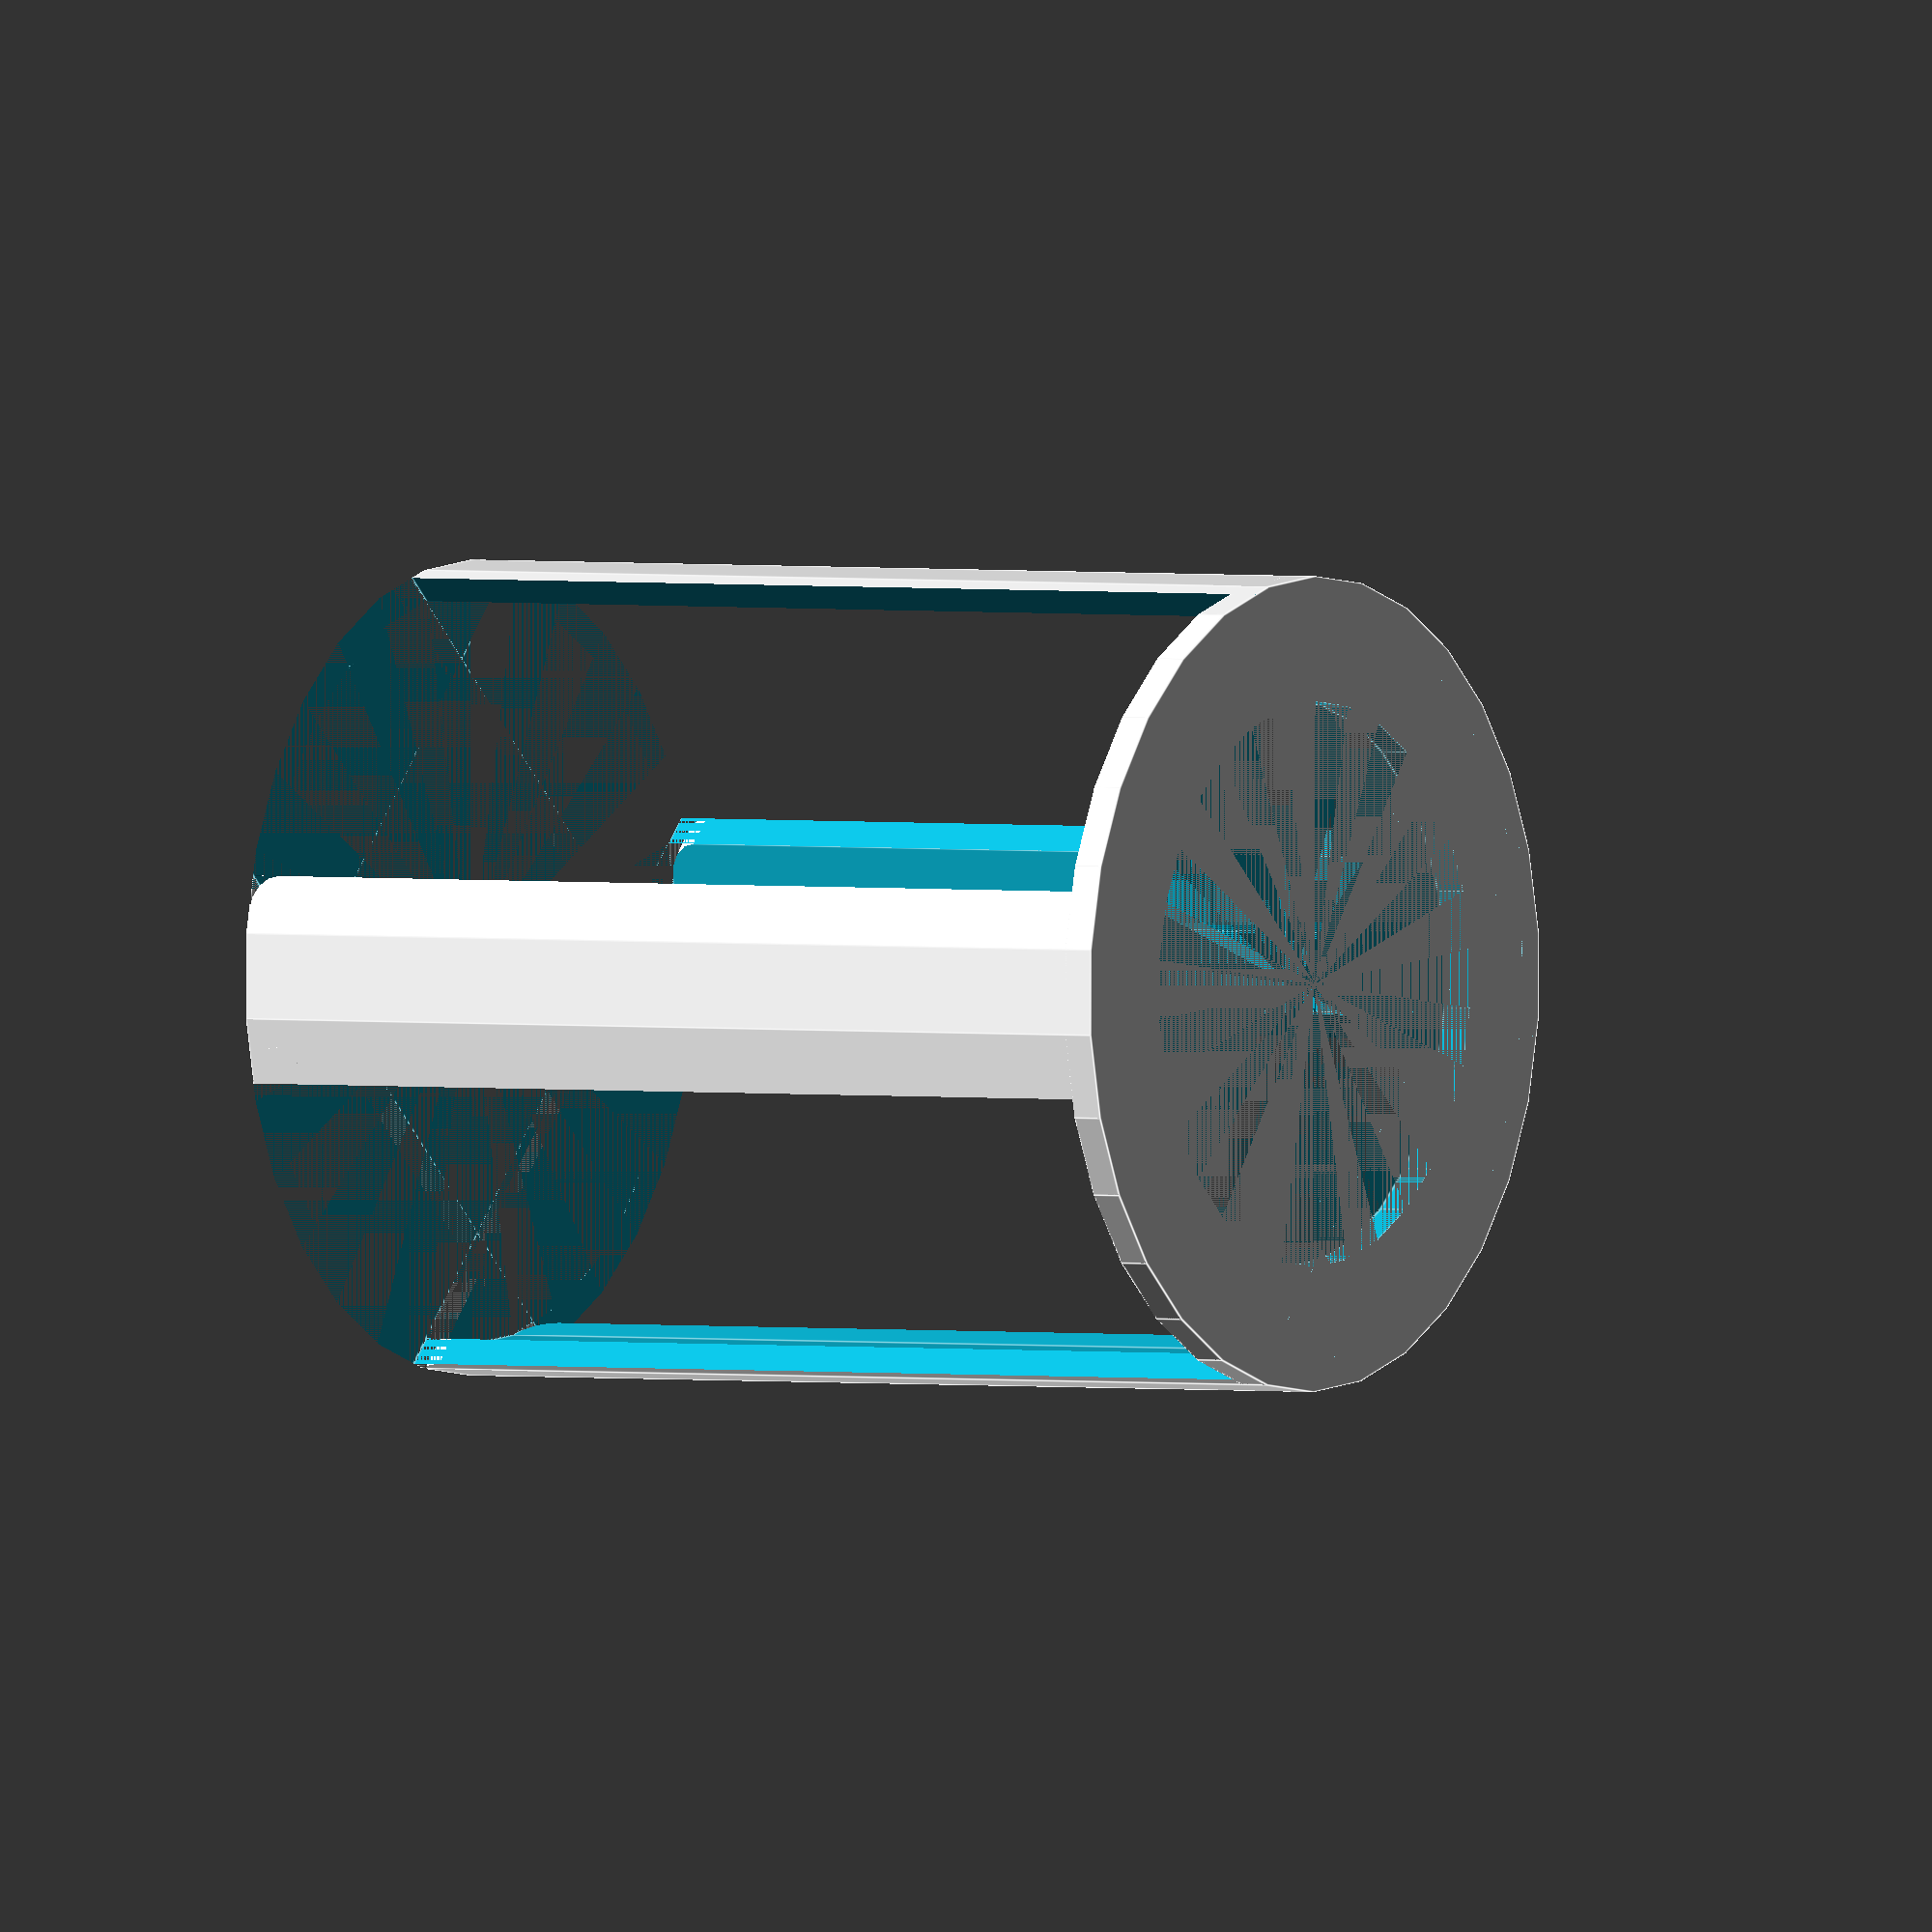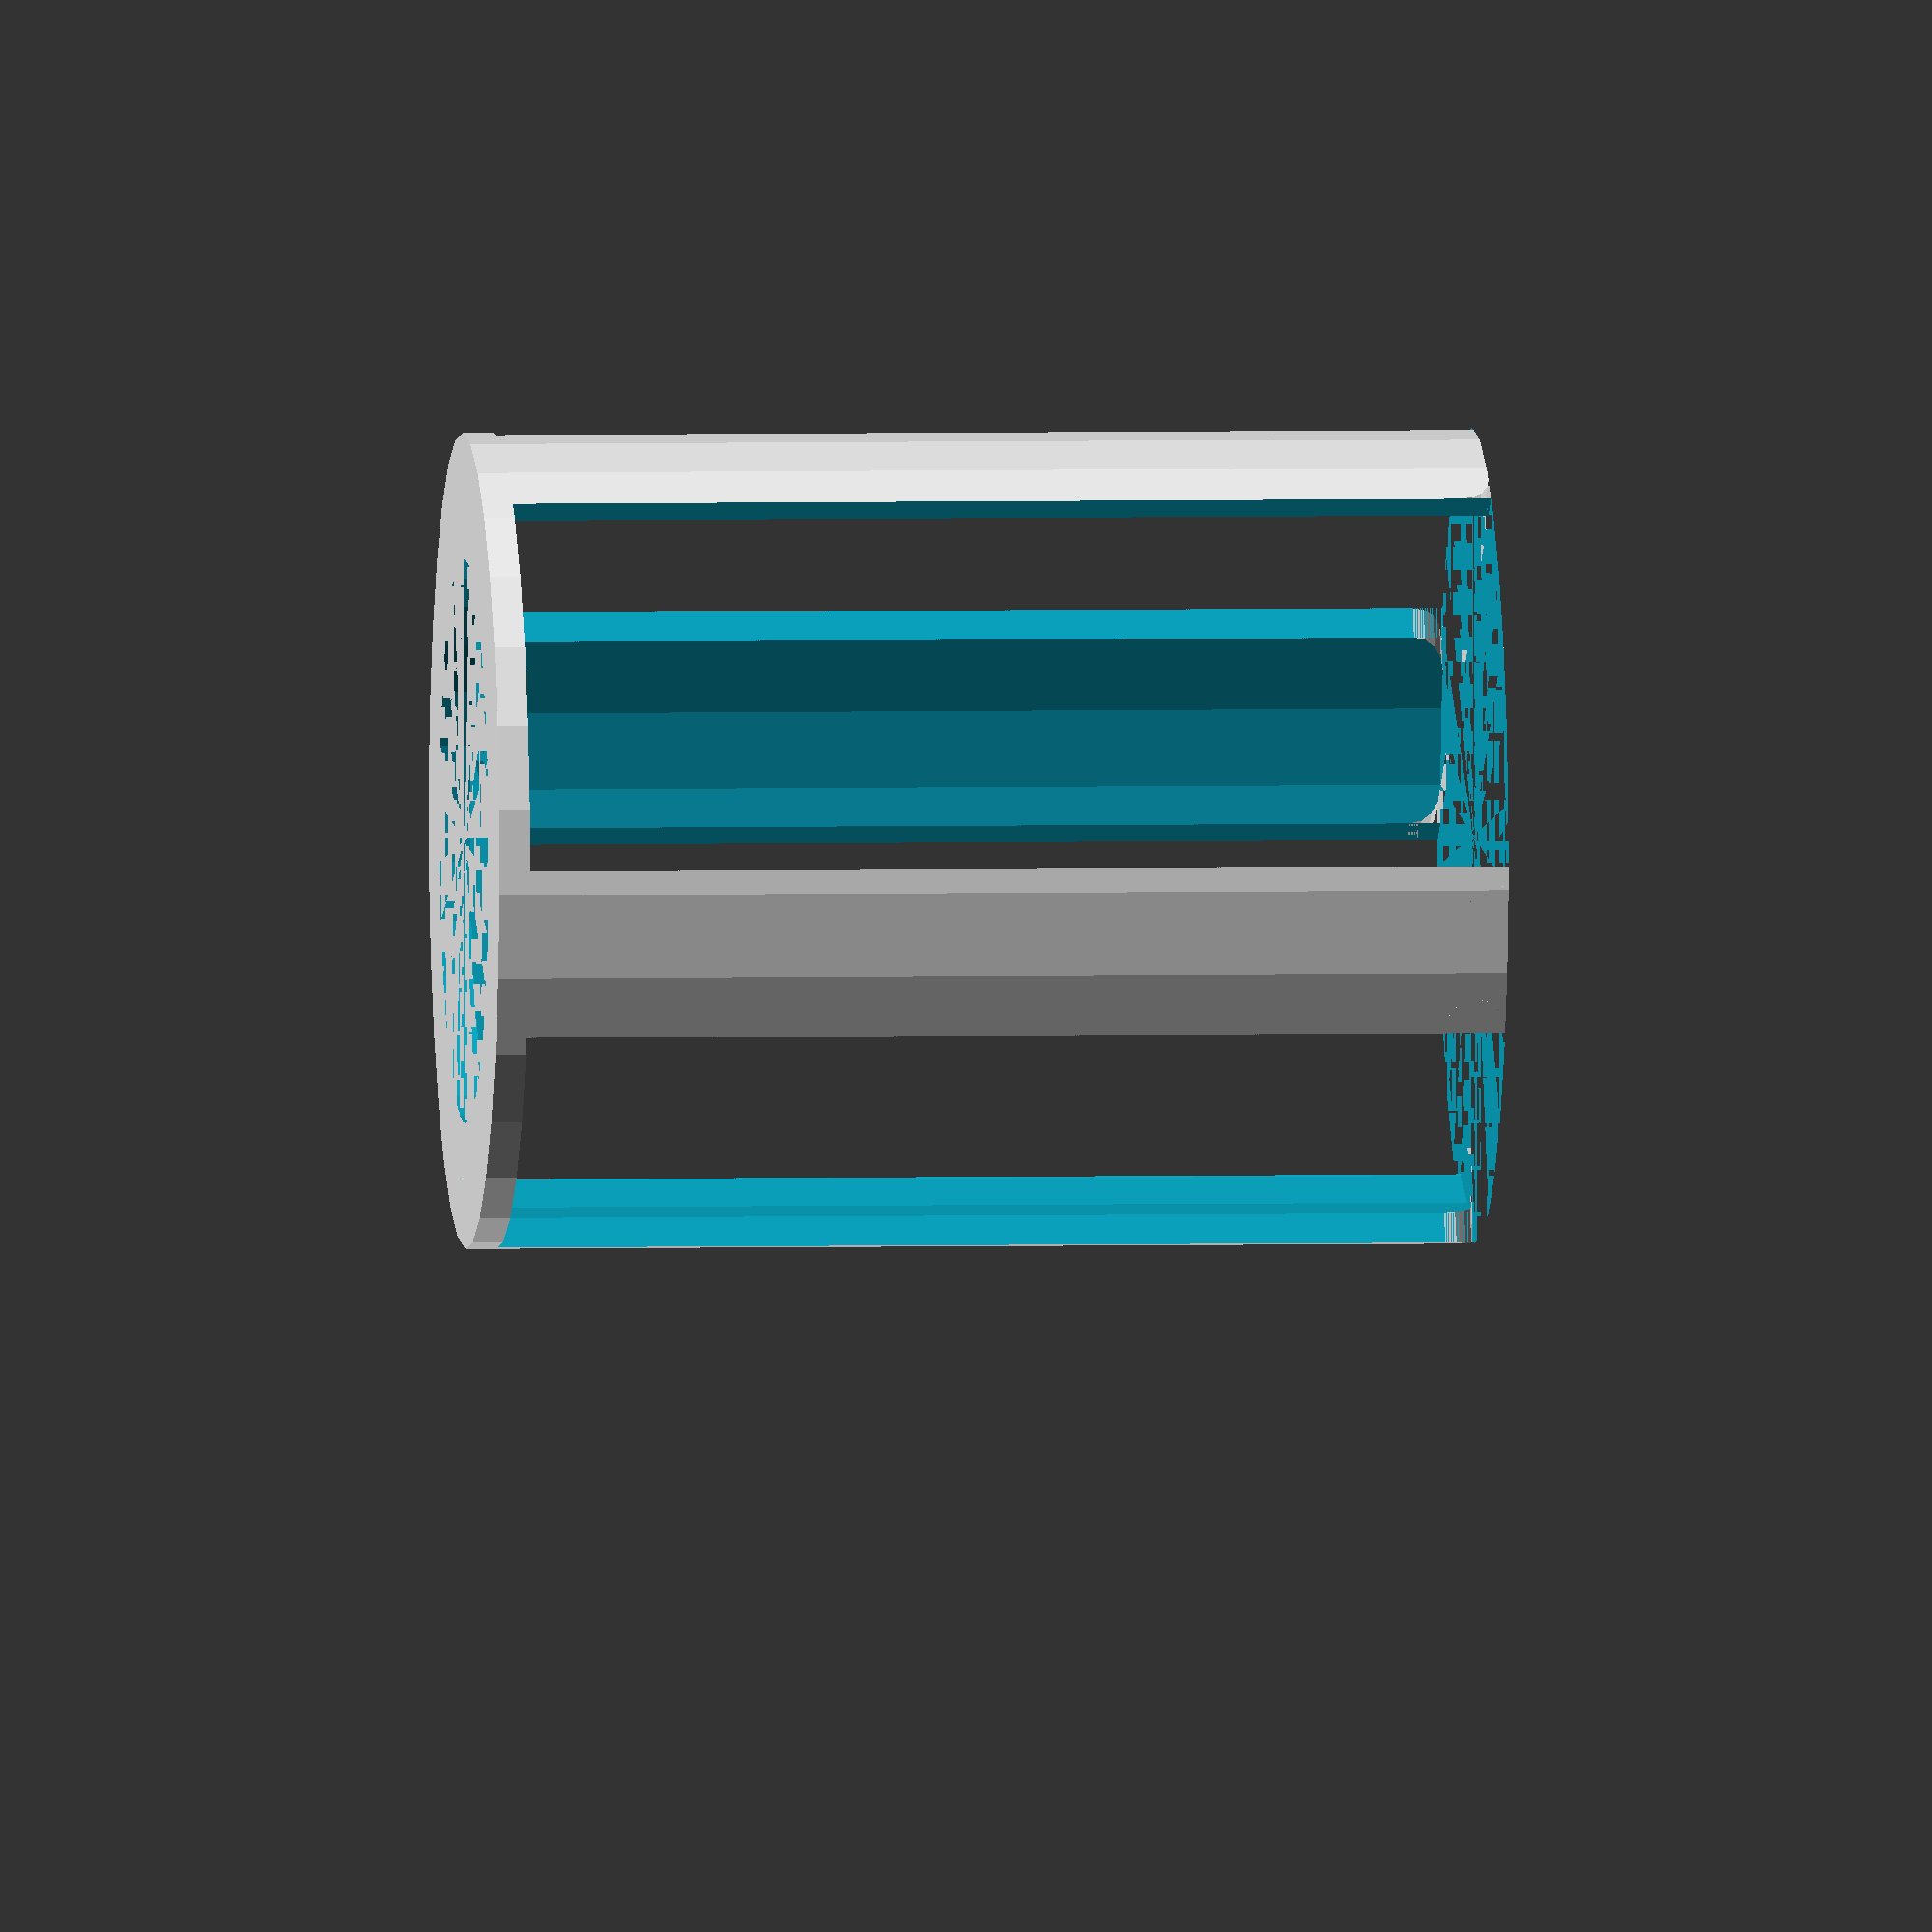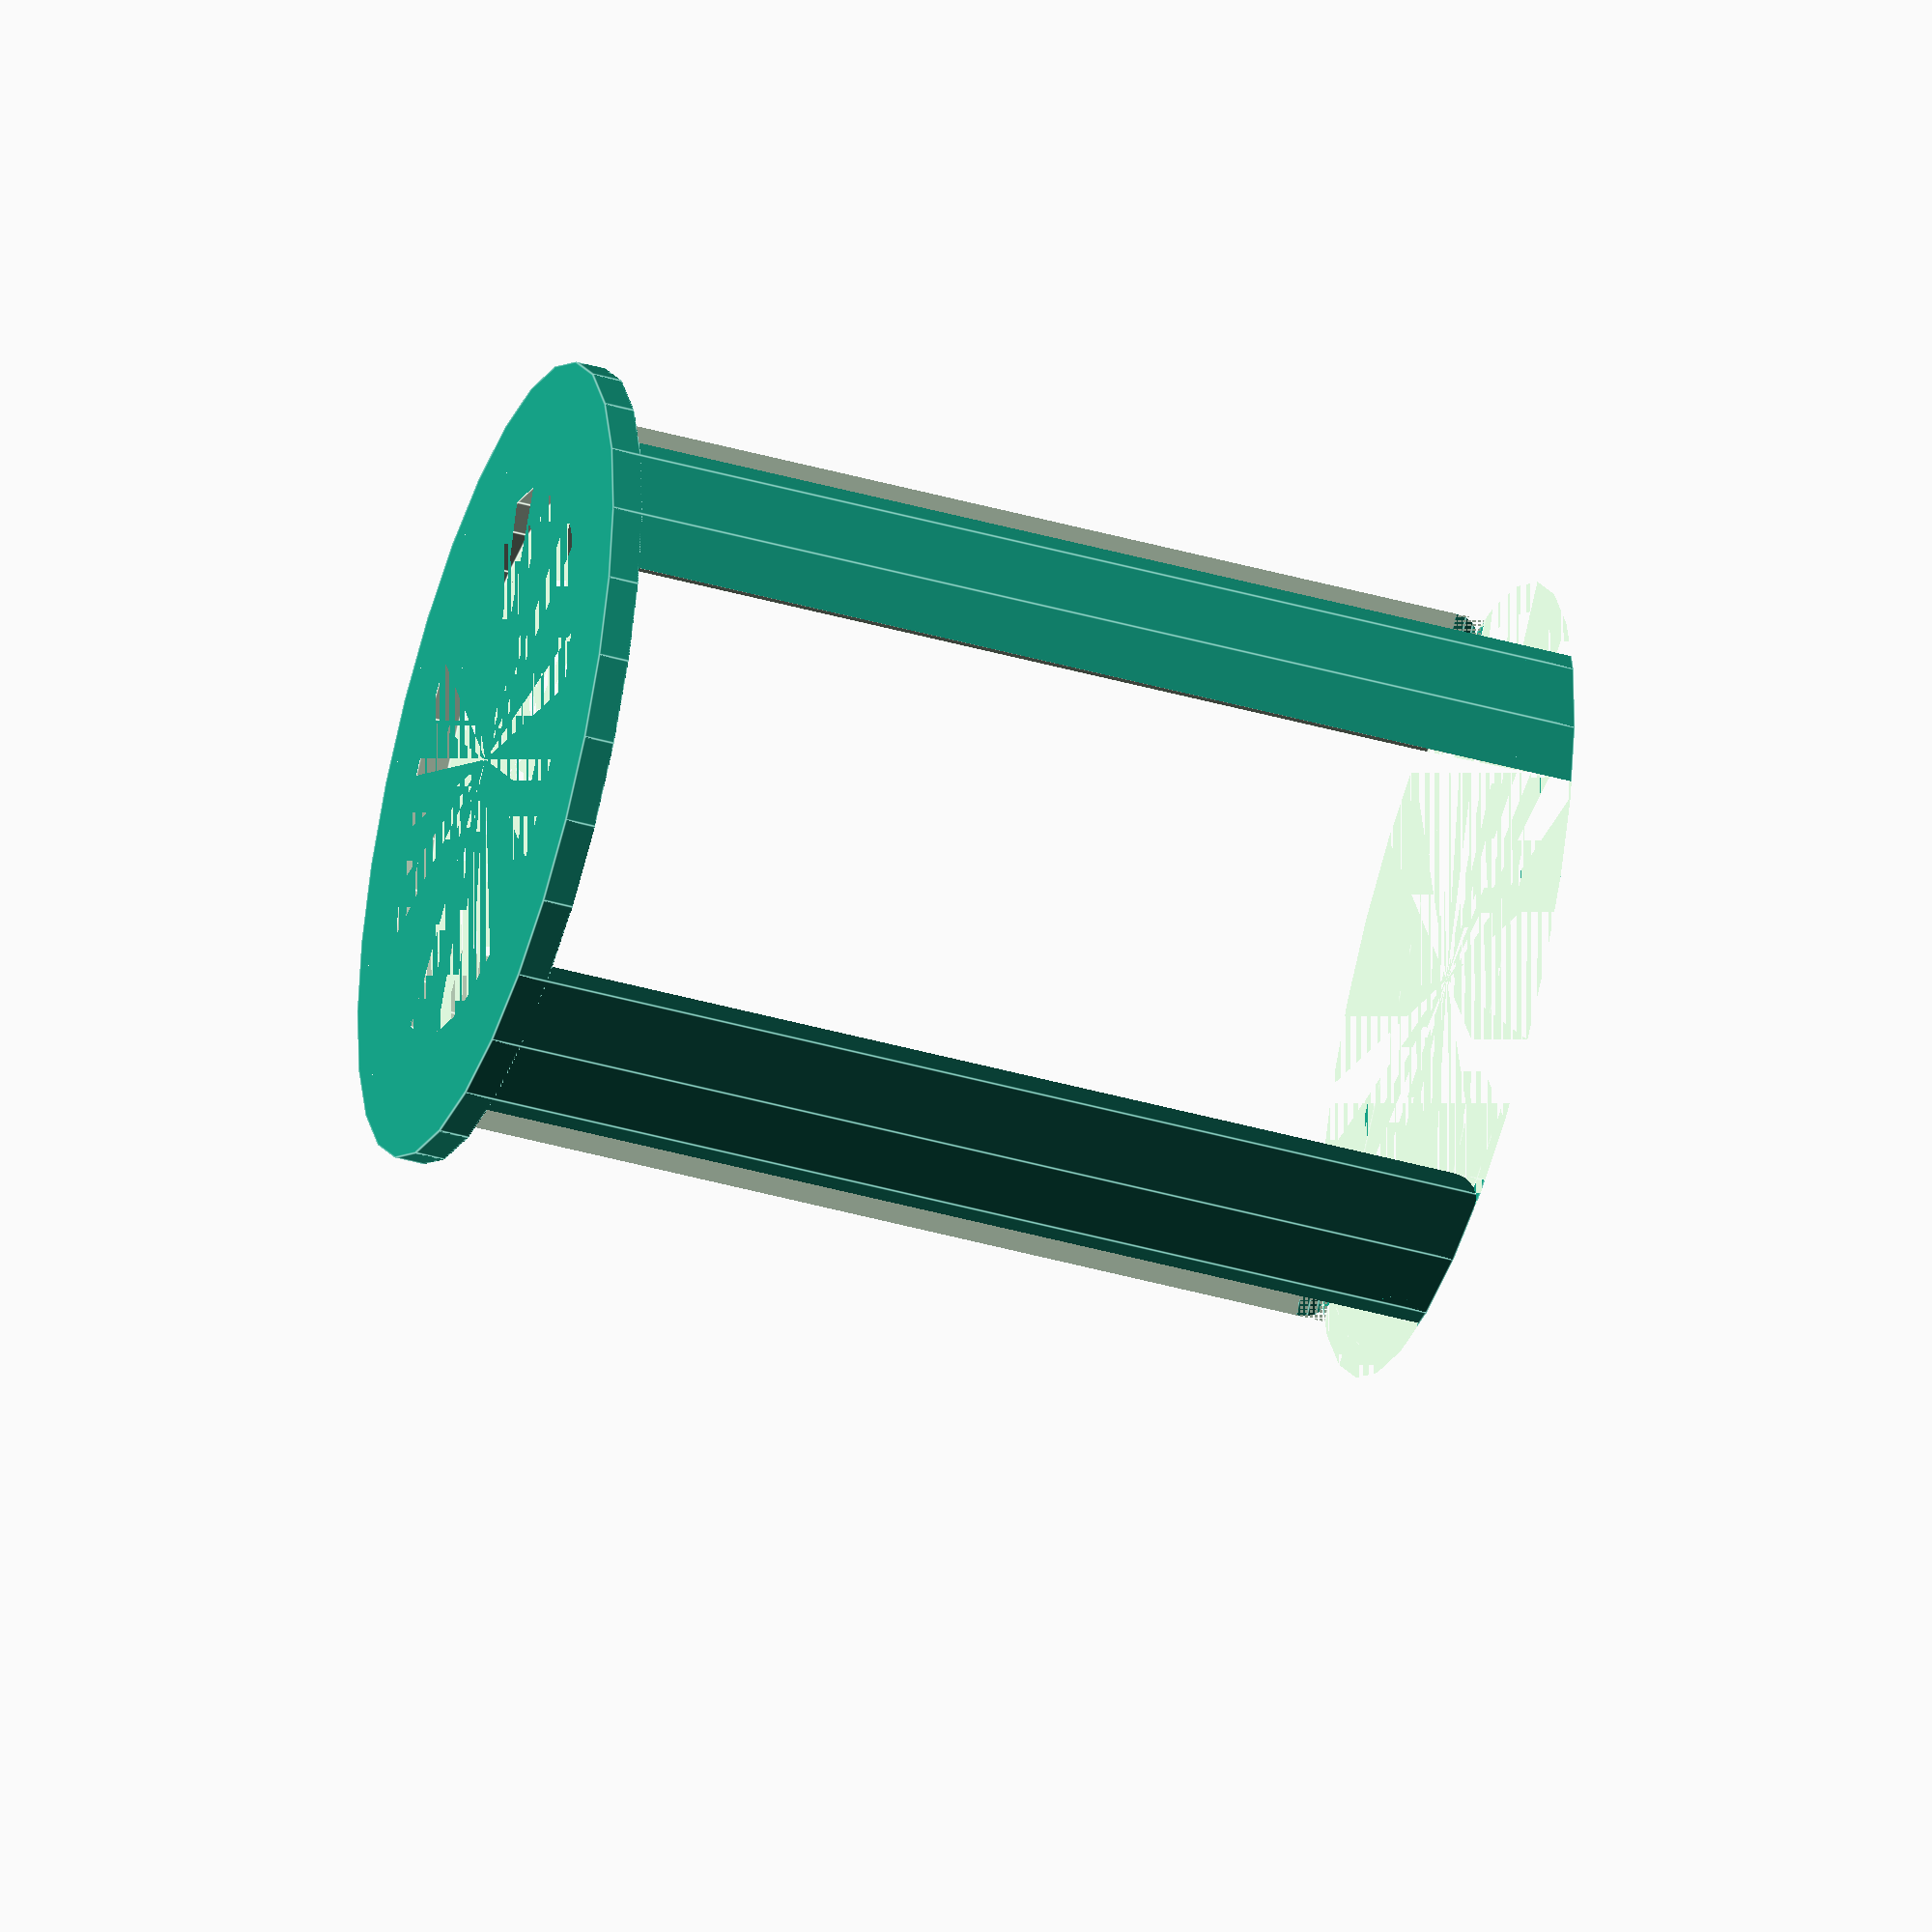
<openscad>




union() {
	difference() {
		cylinder(h = 5, r = 66.5);
		cylinder(h = 5, r = 46.125);
	}
	difference() {
		cylinder(h = 165, r = 66.5);
		cylinder(h = 165, r = 61.5);
		union() {
			translate(v = [0, -76.875, 0]) {
				translate(v = [-30.75, 0, 0]) {
					cube(size = [66.5, 184.5, 165]);
				}
			}
			translate(v = [0, -76.875, 0]) {
				translate(v = [-35.75, 0, 0]) {
					translate(v = [0, 0, 160]) {
						difference() {
							cube(size = [5, 184.5, 5]);
							rotate(a = [-90, 0, 0]) {
								cylinder(h = 184.5, r = 5);
							}
						}
					}
				}
			}
			mirror(v = [1, 0, 0]) {
				translate(v = [0, -76.875, 0]) {
					translate(v = [-35.75, 0, 0]) {
						translate(v = [0, 0, 160]) {
							difference() {
								cube(size = [5, 184.5, 5]);
								rotate(a = [-90, 0, 0]) {
									cylinder(h = 184.5, r = 5);
								}
							}
						}
					}
				}
			}
			rotate(a = 90) {
				union() {
					translate(v = [0, -76.875, 0]) {
						translate(v = [-30.75, 0, 0]) {
							cube(size = [66.5, 184.5, 165]);
						}
					}
					translate(v = [0, -76.875, 0]) {
						translate(v = [-35.75, 0, 0]) {
							translate(v = [0, 0, 160]) {
								difference() {
									cube(size = [5, 184.5, 5]);
									rotate(a = [-90, 0, 0]) {
										cylinder(h = 184.5, r = 5);
									}
								}
							}
						}
					}
					mirror(v = [1, 0, 0]) {
						translate(v = [0, -76.875, 0]) {
							translate(v = [-35.75, 0, 0]) {
								translate(v = [0, 0, 160]) {
									difference() {
										cube(size = [5, 184.5, 5]);
										rotate(a = [-90, 0, 0]) {
											cylinder(h = 184.5, r = 5);
										}
									}
								}
							}
						}
					}
				}
			}
		}
	}
}

</openscad>
<views>
elev=178.3 azim=137.8 roll=56.5 proj=o view=edges
elev=356.5 azim=211.8 roll=265.0 proj=o view=wireframe
elev=223.8 azim=45.0 roll=288.3 proj=o view=edges
</views>
